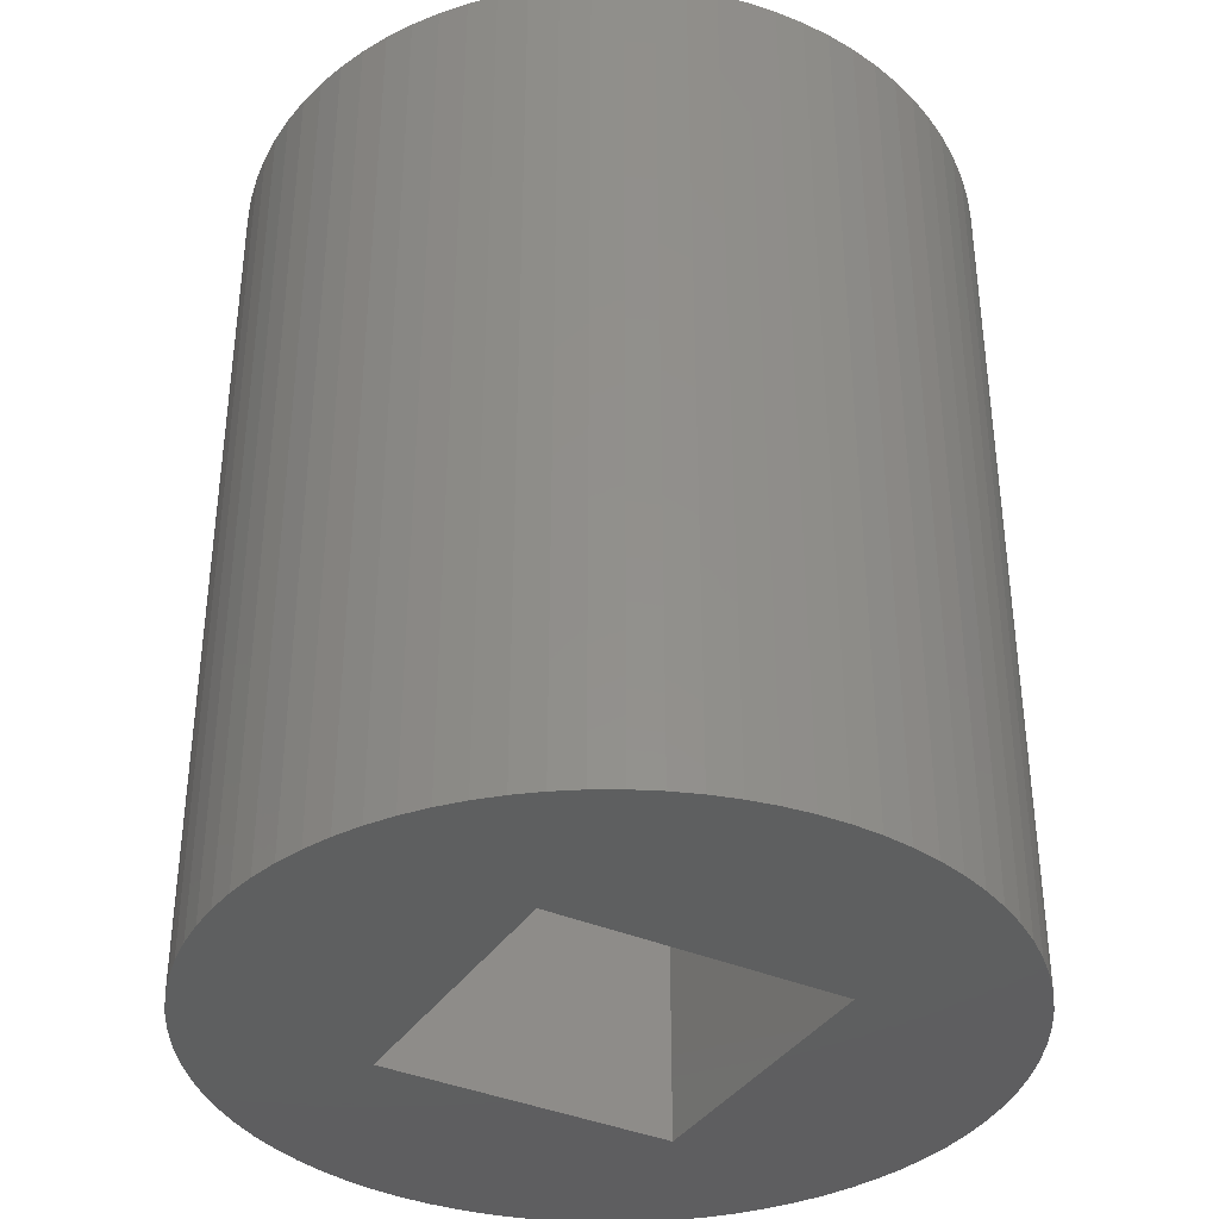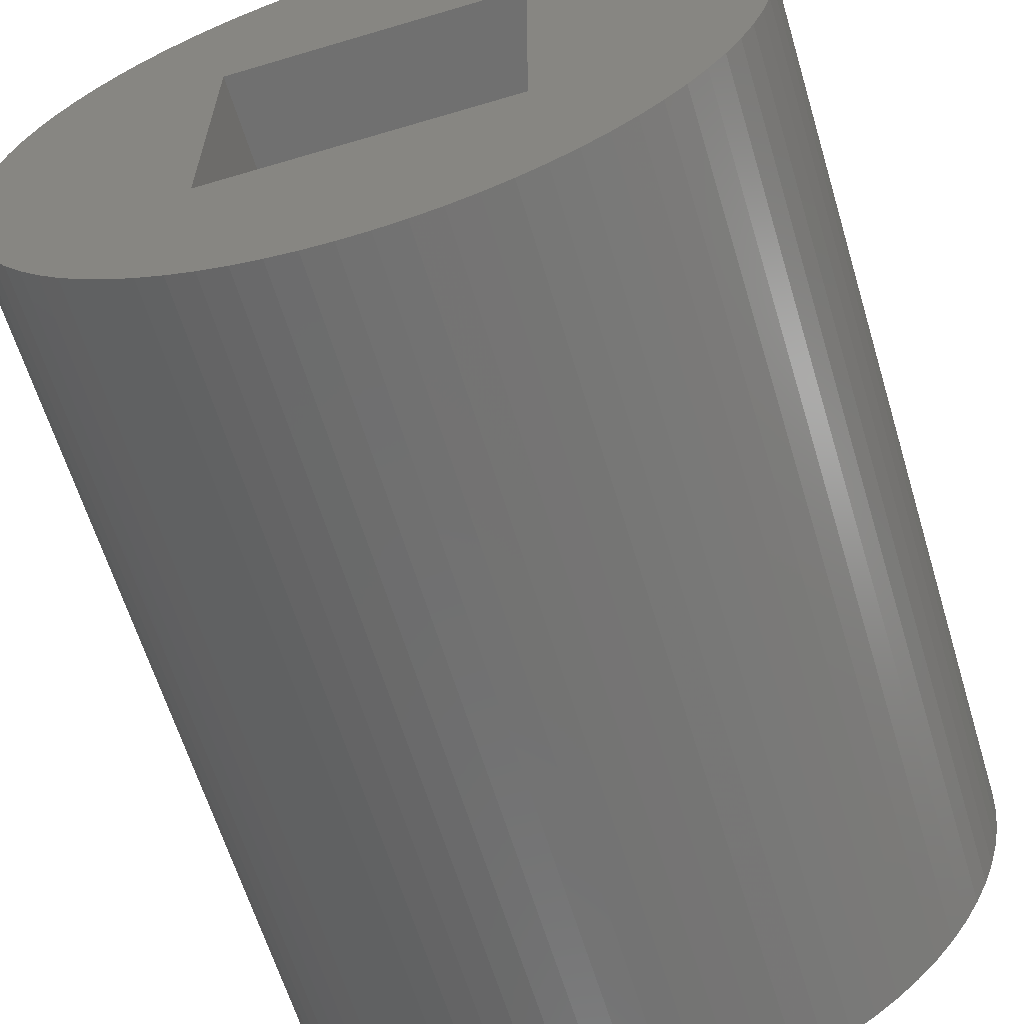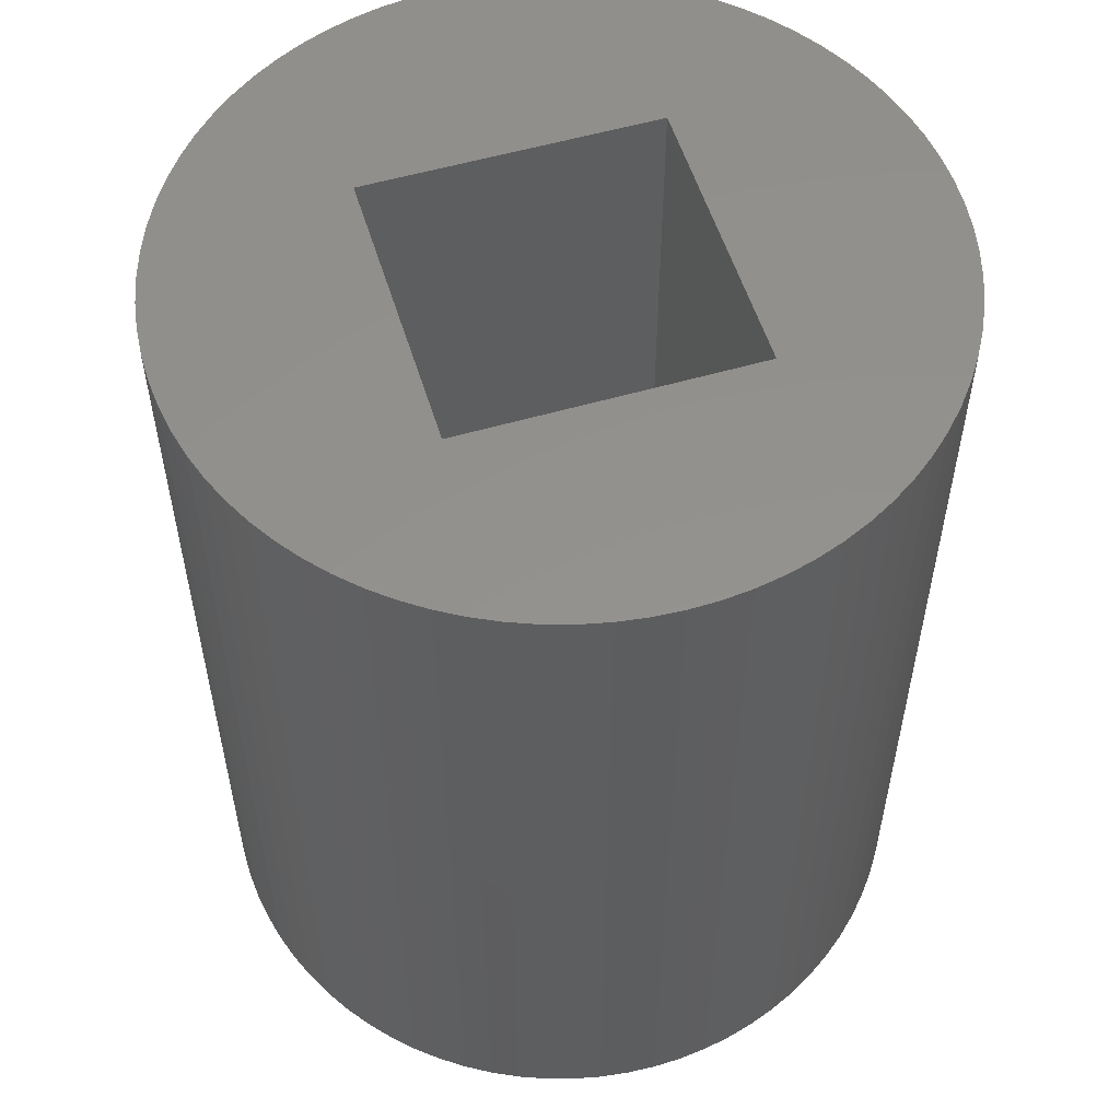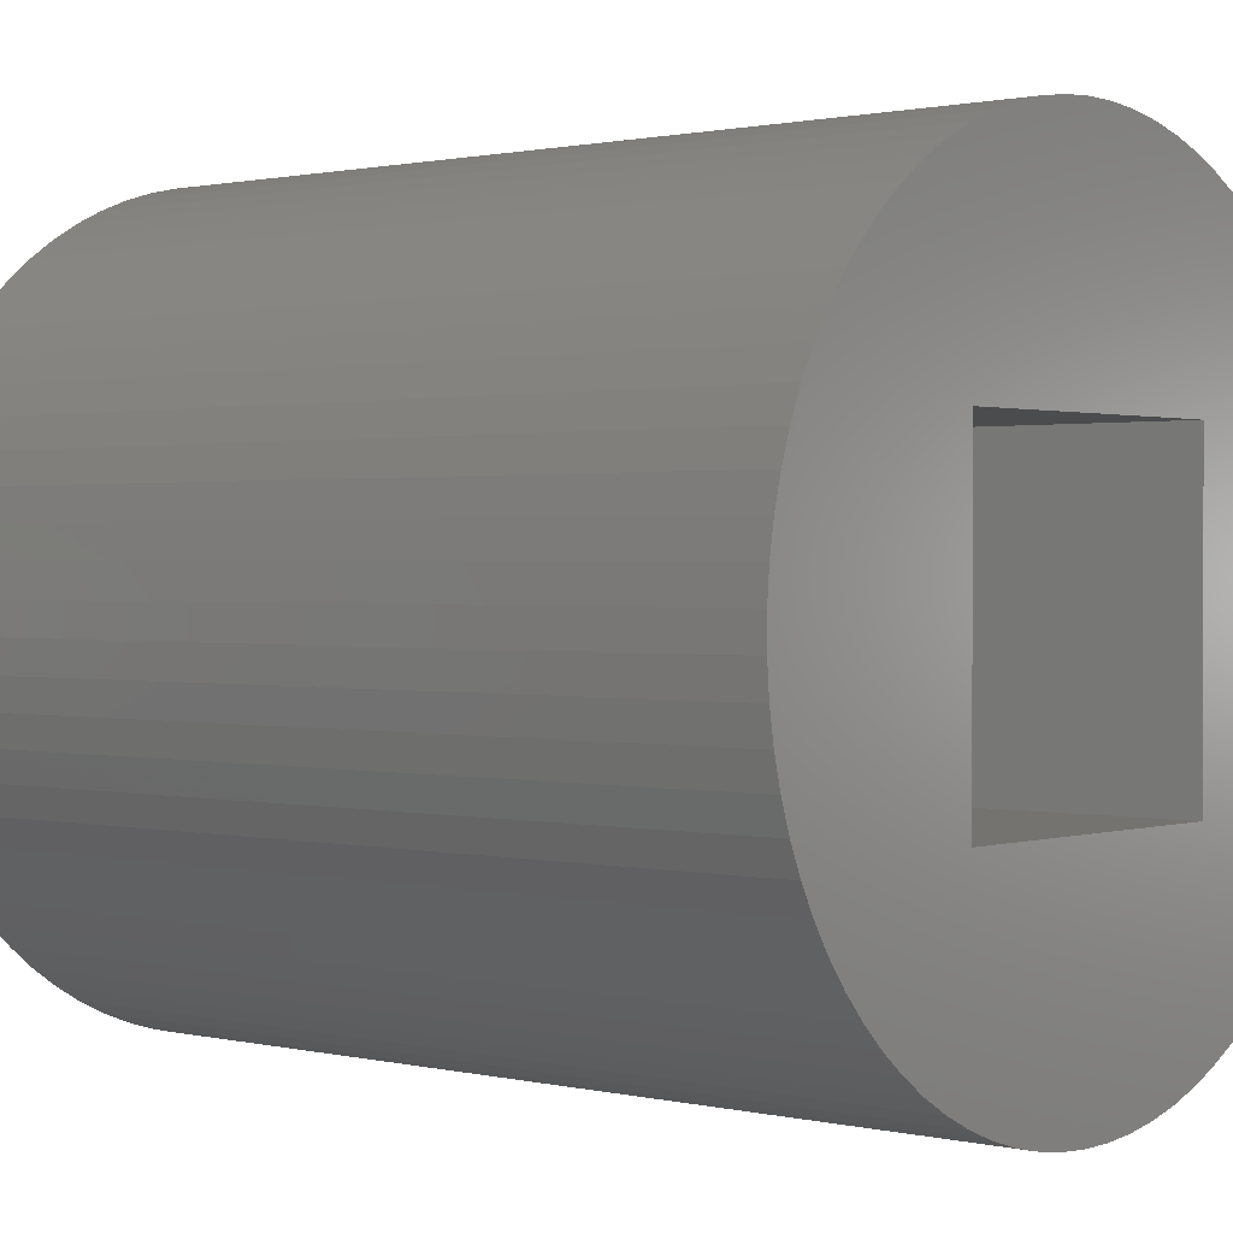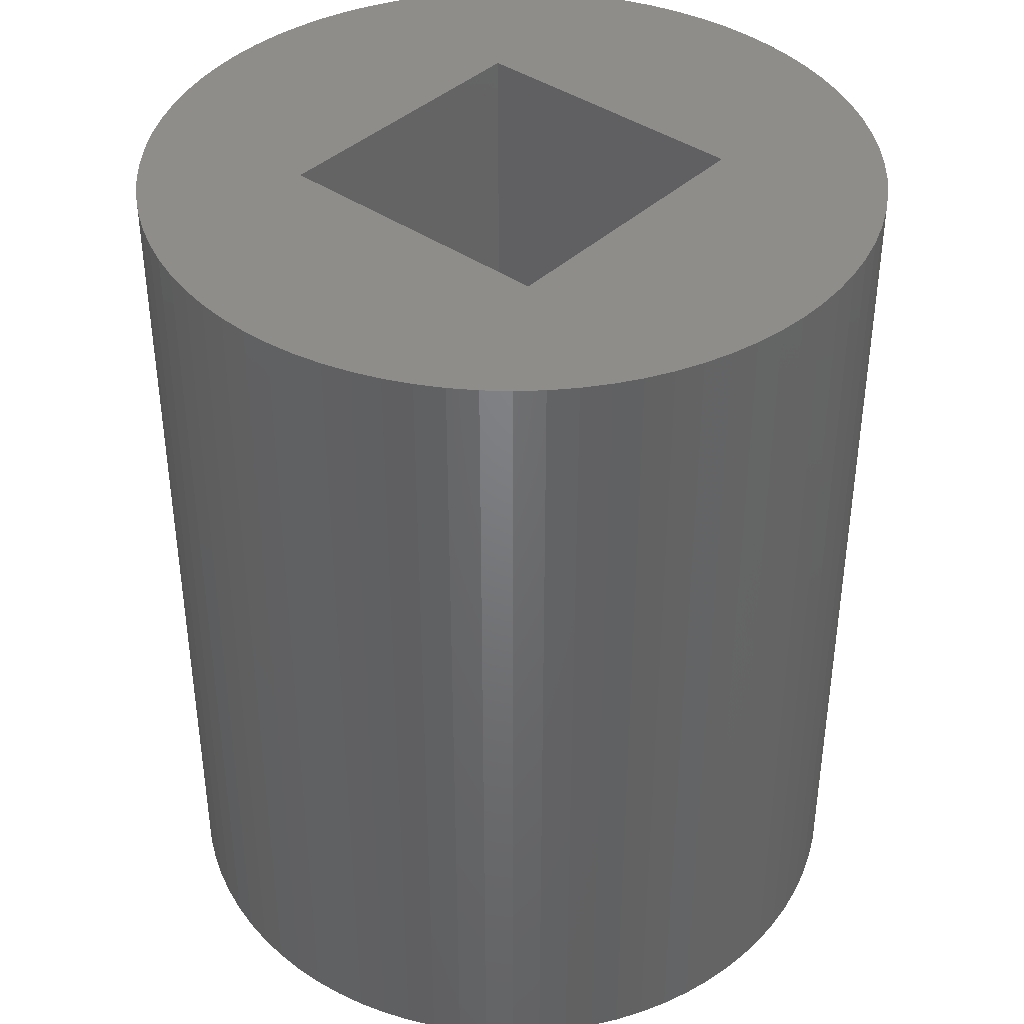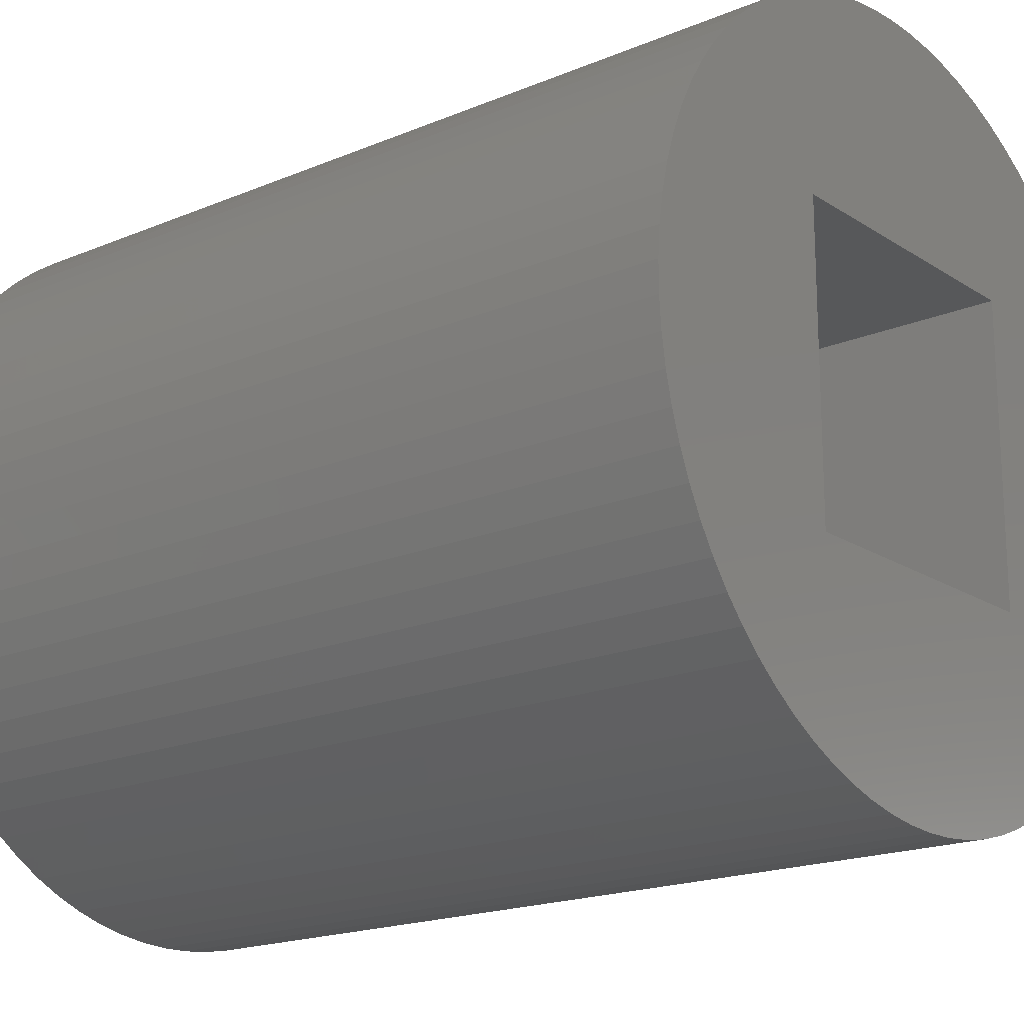
<metadata>
{"format":"stl","ext":"stl","renderer":"f3d","projection":"perspective","resolution":1024,"background":"white","views":[{"elev":-37.0,"azim":60.7,"up":"+Z"},{"elev":-62.8,"azim":16.8,"up":"+Y"},{"elev":55.3,"azim":-17.0,"up":"+Z"},{"elev":1.0,"azim":-49.1,"up":"+Y"},{"elev":39.7,"azim":130.9,"up":"+Z"},{"elev":-18.4,"azim":-50.9,"up":"+Y"}]}
</metadata>
<code>
# stl→obj: 166 verts, 332 faces
v 9.222 -23.24 0
v 7.346 -23.9 0
v 10 -10 0
v 11.04 -22.43 0
v 12.79 -21.48 0
v 5.425 -24.4 0
v 3.468 -24.76 0
v 16.03 -19.19 0
v 14.45 -20.4 0
v 17.5 -17.85 0
v 18.86 -16.41 0
v 22.21 -11.48 0
v 23.05 -9.682 0
v 21.22 -13.21 0
v 20.11 -14.86 0
v 10 10 0
v 23.75 7.82 0
v 24.29 5.909 0
v 24.29 -5.909 0
v 23.75 -7.82 0
v 24.68 -3.96 0
v 24.92 -1.986 0
v 25 0 0
v 24.92 1.986 0
v 24.68 3.96 0
v 23.05 9.682 0
v 22.21 11.48 0
v 21.22 13.21 0
v 20.11 14.86 0
v 18.86 16.41 0
v -10 10 0
v -0.4971 25 0
v 16.03 19.19 0
v 14.45 20.4 0
v 11.04 22.43 0
v 12.79 21.48 0
v 1.49 24.96 0
v 9.222 23.24 0
v 7.346 23.9 0
v 3.468 24.76 0
v 5.425 24.4 0
v -21.73 12.36 0
v -20.68 14.04 0
v -2.481 24.88 0
v -4.45 24.6 0
v -6.39 24.17 0
v -8.29 23.59 0
v -16.78 18.53 0
v -15.25 19.81 0
v -11.92 21.97 0
v -13.63 20.96 0
v -19.5 15.64 0
v -18.2 17.14 0
v -10.14 22.85 0
v 17.5 17.85 0
v -22.65 10.59 0
v -24.51 4.938 0
v -24.04 6.87 0
v -23.42 8.758 0
v -24.82 2.975 0
v -24.51 -4.938 0
v -10 -10 0
v -24.04 -6.87 0
v -24.98 0.9939 0
v -24.98 -0.9939 0
v -24.82 -2.975 0
v -16.78 -18.53 0
v -18.2 -17.14 0
v -23.42 -8.758 0
v -22.65 -10.59 0
v -21.73 -12.36 0
v -20.68 -14.04 0
v -19.5 -15.64 0
v 1.49 -24.96 0
v -11.92 -21.97 0
v -13.63 -20.96 0
v -15.25 -19.81 0
v -10.14 -22.85 0
v -8.29 -23.59 0
v -6.39 -24.17 0
v -4.45 -24.6 0
v -2.481 -24.88 0
v -0.4971 -25 0
v 10 -10 60
v 7.346 -23.9 60
v 9.222 -23.24 60
v 12.79 -21.48 60
v 11.04 -22.43 60
v 5.425 -24.4 60
v 3.468 -24.76 60
v 14.45 -20.4 60
v 16.03 -19.19 60
v 18.86 -16.41 60
v 17.5 -17.85 60
v 23.05 -9.682 60
v 22.21 -11.48 60
v 21.22 -13.21 60
v 20.11 -14.86 60
v 24.29 5.909 60
v 23.75 7.82 60
v 10 10 60
v 23.75 -7.82 60
v 24.29 -5.909 60
v 24.68 -3.96 60
v 24.92 -1.986 60
v 25 0 60
v 24.68 3.96 60
v 24.92 1.986 60
v 22.21 11.48 60
v 23.05 9.682 60
v 20.11 14.86 60
v 21.22 13.21 60
v 18.86 16.41 60
v -0.4971 25 60
v -10 10 60
v 14.45 20.4 60
v 16.03 19.19 60
v 12.79 21.48 60
v 11.04 22.43 60
v 1.49 24.96 60
v 7.346 23.9 60
v 9.222 23.24 60
v 5.425 24.4 60
v 3.468 24.76 60
v -20.68 14.04 60
v -21.73 12.36 60
v -2.481 24.88 60
v -4.45 24.6 60
v -8.29 23.59 60
v -6.39 24.17 60
v -15.25 19.81 60
v -16.78 18.53 60
v -13.63 20.96 60
v -11.92 21.97 60
v -19.5 15.64 60
v -18.2 17.14 60
v -10.14 22.85 60
v 17.5 17.85 60
v -22.65 10.59 60
v -24.04 6.87 60
v -24.51 4.938 60
v -23.42 8.758 60
v -24.82 2.975 60
v -24.04 -6.87 60
v -10 -10 60
v -24.51 -4.938 60
v -24.98 0.9939 60
v -24.82 -2.975 60
v -24.98 -0.9939 60
v -18.2 -17.14 60
v -16.78 -18.53 60
v -23.42 -8.758 60
v -22.65 -10.59 60
v -20.68 -14.04 60
v -21.73 -12.36 60
v -19.5 -15.64 60
v 1.49 -24.96 60
v -13.63 -20.96 60
v -11.92 -21.97 60
v -15.25 -19.81 60
v -10.14 -22.85 60
v -8.29 -23.59 60
v -6.39 -24.17 60
v -4.45 -24.6 60
v -2.481 -24.88 60
v -0.4971 -25 60
f 1 2 3
f 4 3 5
f 1 3 4
f 2 6 3
f 3 6 7
f 8 9 3
f 10 3 11
f 10 8 3
f 3 9 5
f 12 3 13
f 12 14 3
f 14 15 3
f 16 17 18
f 19 20 3
f 19 3 21
f 22 21 3
f 23 22 3
f 24 16 25
f 25 16 18
f 24 23 16
f 26 16 27
f 26 17 16
f 20 13 3
f 28 16 29
f 28 27 16
f 30 29 16
f 16 31 32
f 33 16 34
f 16 35 36
f 34 16 36
f 16 32 37
f 38 16 39
f 16 40 41
f 39 16 41
f 40 16 37
f 35 16 38
f 31 42 43
f 44 32 31
f 45 44 31
f 46 31 47
f 46 45 31
f 31 48 49
f 50 31 51
f 51 31 49
f 31 43 52
f 31 52 53
f 48 31 53
f 54 47 31
f 55 30 16
f 42 31 56
f 31 57 58
f 59 31 58
f 56 31 59
f 57 31 60
f 61 62 63
f 64 31 62
f 65 62 66
f 65 64 62
f 61 66 62
f 62 67 68
f 69 63 62
f 70 69 62
f 71 62 72
f 72 62 73
f 73 62 68
f 74 3 7
f 62 75 76
f 77 62 76
f 67 62 77
f 75 62 78
f 78 62 79
f 79 62 80
f 80 62 81
f 81 62 82
f 82 62 83
f 83 62 3
f 74 83 3
f 31 64 60
f 3 15 11
f 70 62 71
f 33 55 16
f 54 31 50
f 16 23 3
f 84 85 86
f 87 84 88
f 88 84 86
f 84 89 85
f 90 89 84
f 84 91 92
f 93 84 94
f 84 92 94
f 87 91 84
f 95 84 96
f 84 97 96
f 84 98 97
f 99 100 101
f 84 102 103
f 104 84 103
f 84 104 105
f 84 105 106
f 107 101 108
f 99 101 107
f 101 106 108
f 109 101 110
f 101 100 110
f 84 95 102
f 111 101 112
f 101 109 112
f 101 111 113
f 114 115 101
f 116 101 117
f 118 119 101
f 118 101 116
f 120 114 101
f 121 101 122
f 123 124 101
f 123 101 121
f 120 101 124
f 122 101 119
f 125 126 115
f 115 114 127
f 115 127 128
f 129 115 130
f 115 128 130
f 131 132 115
f 133 115 134
f 131 115 133
f 135 125 115
f 136 135 115
f 136 115 132
f 115 129 137
f 101 113 138
f 139 115 126
f 140 141 115
f 140 115 142
f 142 115 139
f 143 115 141
f 144 145 146
f 145 115 147
f 148 145 149
f 145 147 149
f 145 148 146
f 150 151 145
f 145 144 152
f 145 152 153
f 154 145 155
f 156 145 154
f 150 145 156
f 90 84 157
f 158 159 145
f 158 145 160
f 160 145 151
f 161 145 159
f 162 145 161
f 163 145 162
f 164 145 163
f 165 145 164
f 166 145 165
f 84 145 166
f 84 166 157
f 143 147 115
f 93 98 84
f 155 145 153
f 101 138 117
f 134 115 137
f 84 106 101
f 7 157 74
f 7 90 157
f 6 90 7
f 6 89 90
f 2 89 6
f 2 85 89
f 1 85 2
f 1 86 85
f 4 86 1
f 4 88 86
f 5 88 4
f 5 87 88
f 9 87 5
f 9 91 87
f 8 91 9
f 8 92 91
f 10 92 8
f 10 94 92
f 11 94 10
f 11 93 94
f 15 93 11
f 15 98 93
f 14 98 15
f 14 97 98
f 12 97 14
f 12 96 97
f 13 96 12
f 13 95 96
f 20 95 13
f 20 102 95
f 19 102 20
f 19 103 102
f 21 103 19
f 21 104 103
f 22 104 21
f 22 105 104
f 23 105 22
f 23 106 105
f 24 106 23
f 24 108 106
f 25 108 24
f 25 107 108
f 18 107 25
f 18 99 107
f 17 99 18
f 17 100 99
f 26 100 17
f 26 110 100
f 27 110 26
f 27 109 110
f 28 109 27
f 28 112 109
f 29 112 28
f 29 111 112
f 30 111 29
f 30 113 111
f 55 113 30
f 55 138 113
f 33 138 55
f 33 117 138
f 34 117 33
f 34 116 117
f 36 116 34
f 36 118 116
f 35 118 36
f 35 119 118
f 38 119 35
f 38 122 119
f 39 122 38
f 39 121 122
f 41 121 39
f 41 123 121
f 40 123 41
f 40 124 123
f 37 124 40
f 37 120 124
f 32 120 37
f 32 114 120
f 44 114 32
f 44 127 114
f 45 127 44
f 45 128 127
f 46 128 45
f 46 130 128
f 47 130 46
f 47 129 130
f 54 129 47
f 54 137 129
f 50 137 54
f 50 134 137
f 51 134 50
f 51 133 134
f 49 133 51
f 49 131 133
f 48 131 49
f 48 132 131
f 53 132 48
f 53 136 132
f 52 136 53
f 52 135 136
f 43 135 52
f 43 125 135
f 42 125 43
f 42 126 125
f 56 126 42
f 56 139 126
f 59 139 56
f 59 142 139
f 58 142 59
f 58 140 142
f 57 140 58
f 57 141 140
f 60 141 57
f 60 143 141
f 64 143 60
f 64 147 143
f 65 147 64
f 65 149 147
f 66 149 65
f 66 148 149
f 61 148 66
f 61 146 148
f 63 146 61
f 63 144 146
f 69 144 63
f 69 152 144
f 70 152 69
f 70 153 152
f 71 153 70
f 71 155 153
f 72 155 71
f 72 154 155
f 73 154 72
f 73 156 154
f 68 156 73
f 68 150 156
f 67 150 68
f 67 151 150
f 77 151 67
f 77 160 151
f 76 160 77
f 76 158 160
f 75 158 76
f 75 159 158
f 78 159 75
f 78 161 159
f 79 161 78
f 79 162 161
f 80 162 79
f 80 163 162
f 81 163 80
f 81 164 163
f 82 164 81
f 82 165 164
f 83 165 82
f 83 166 165
f 74 166 83
f 74 157 166
f 31 115 62
f 145 62 115
f 16 101 31
f 115 31 101
f 3 84 16
f 101 16 84
f 62 145 3
f 84 3 145

</code>
